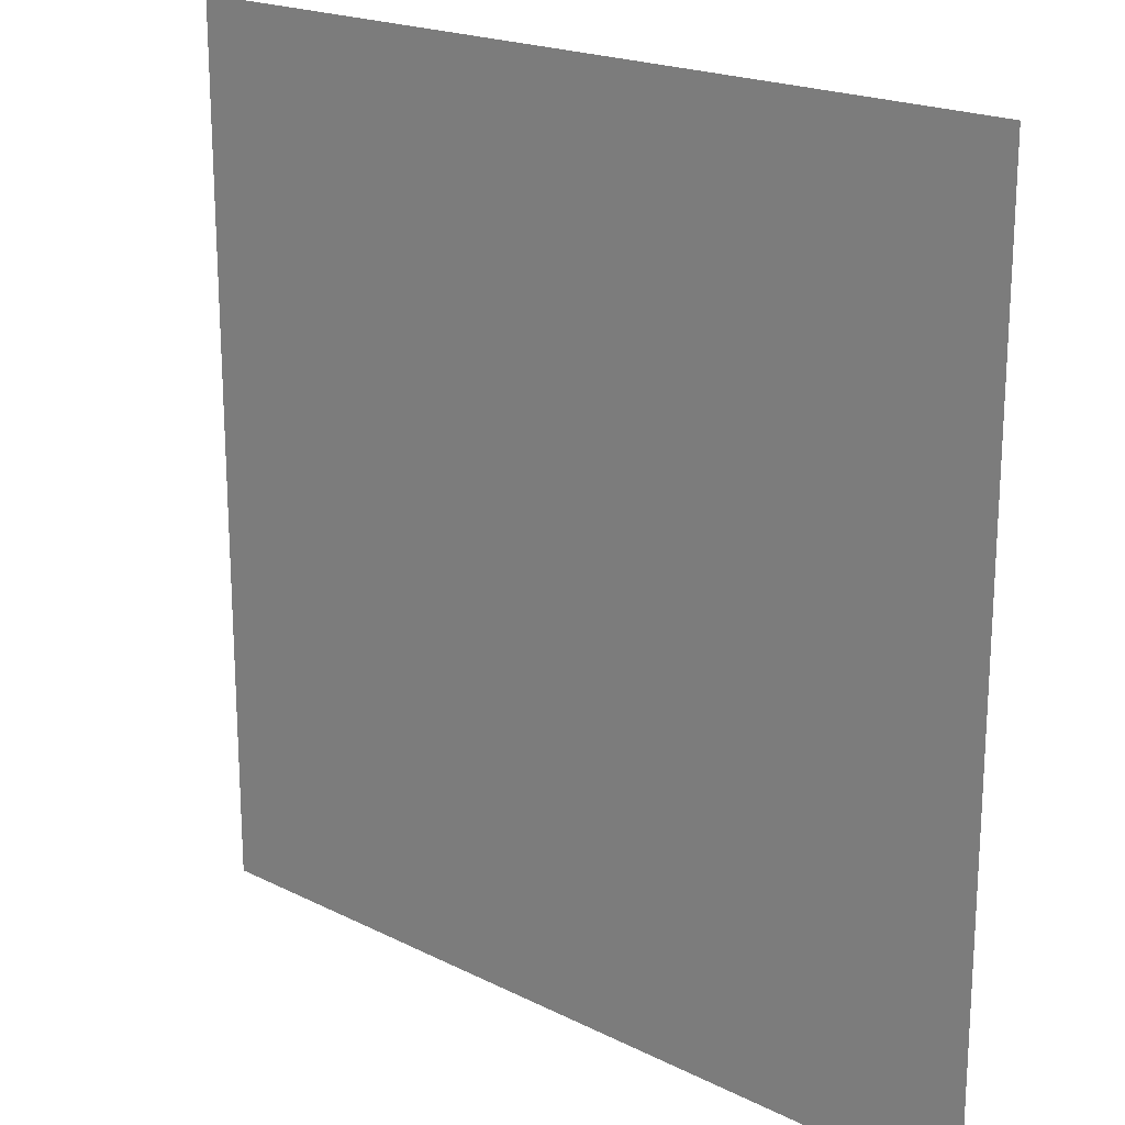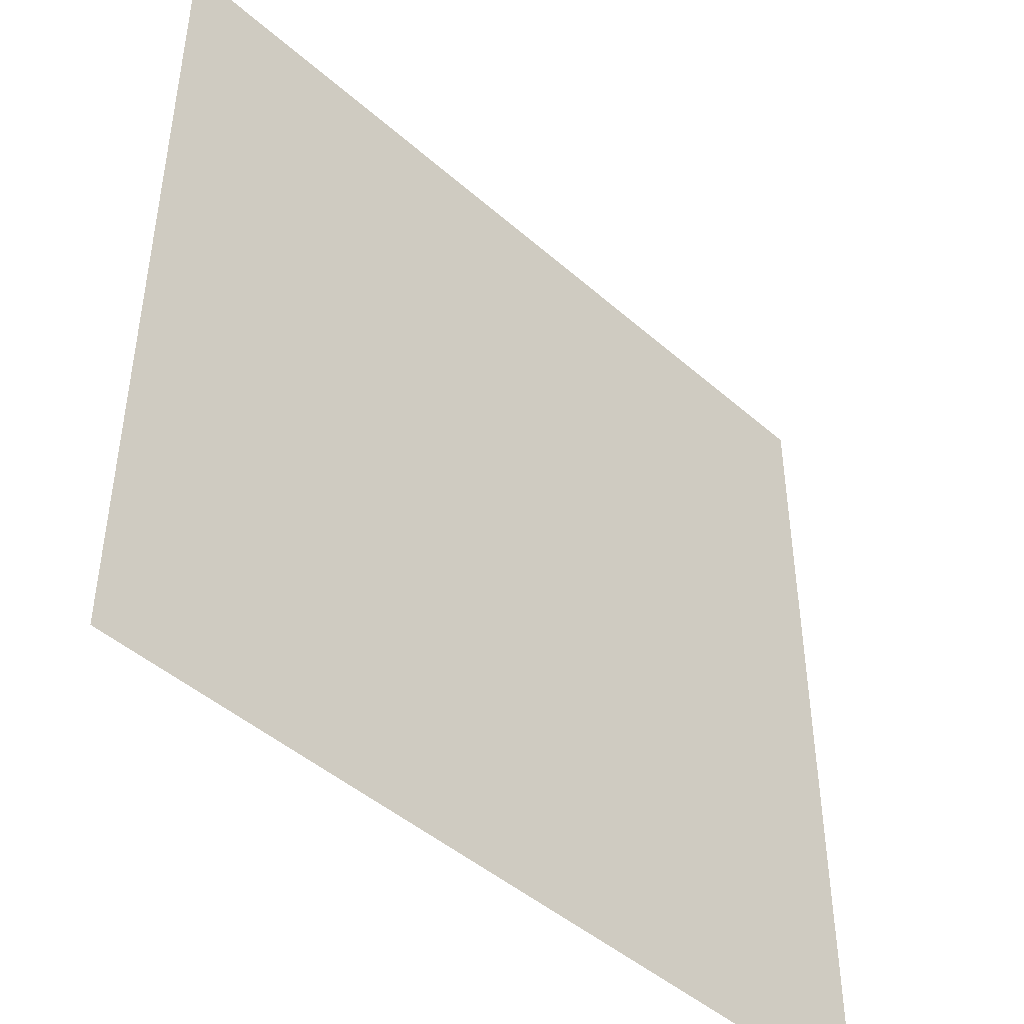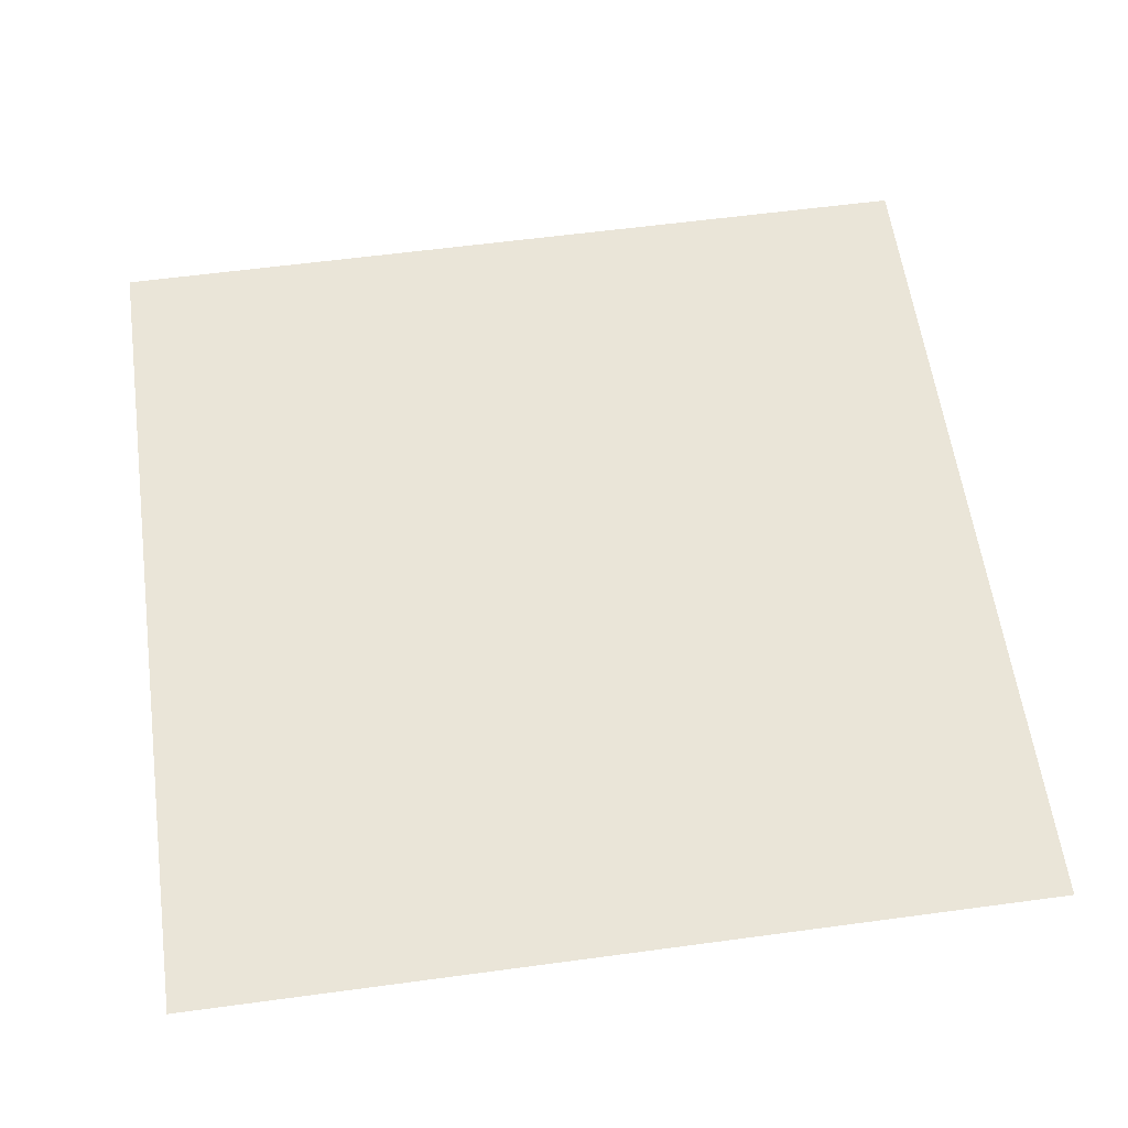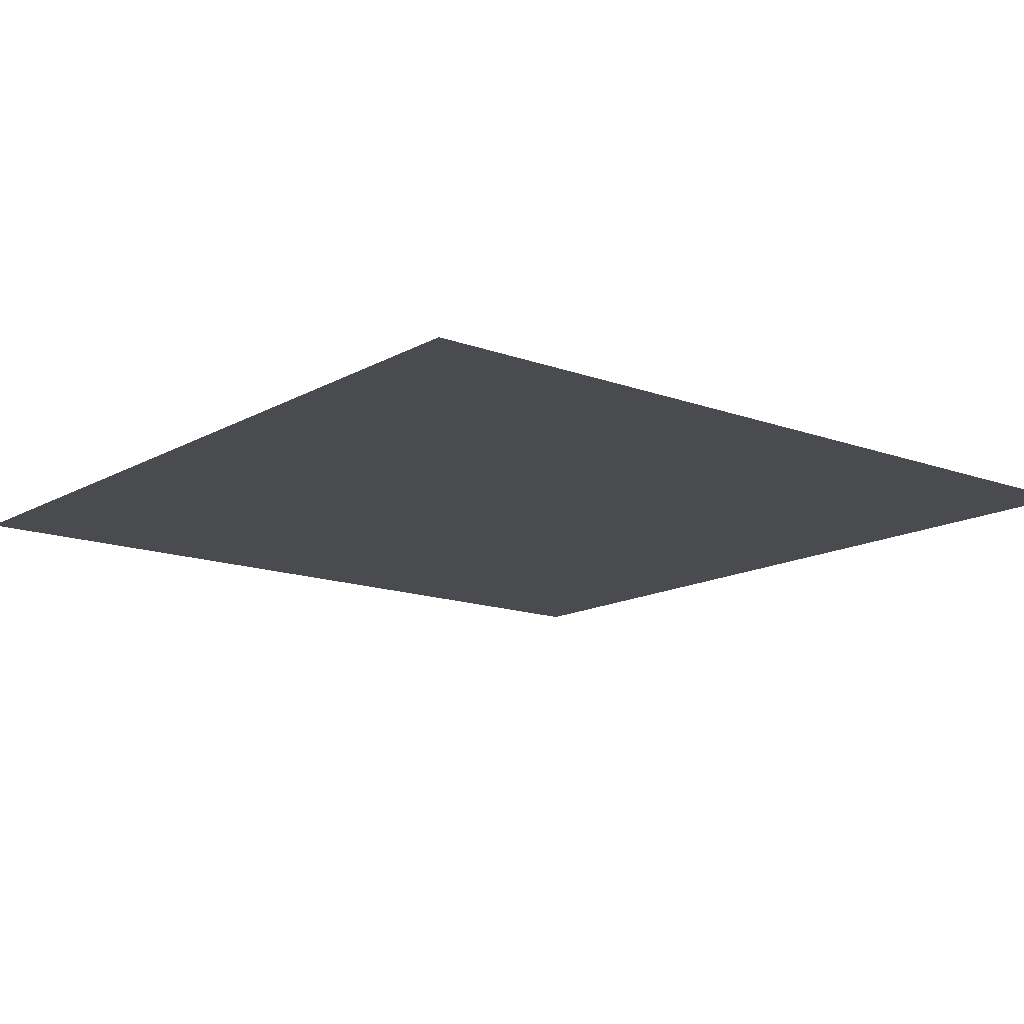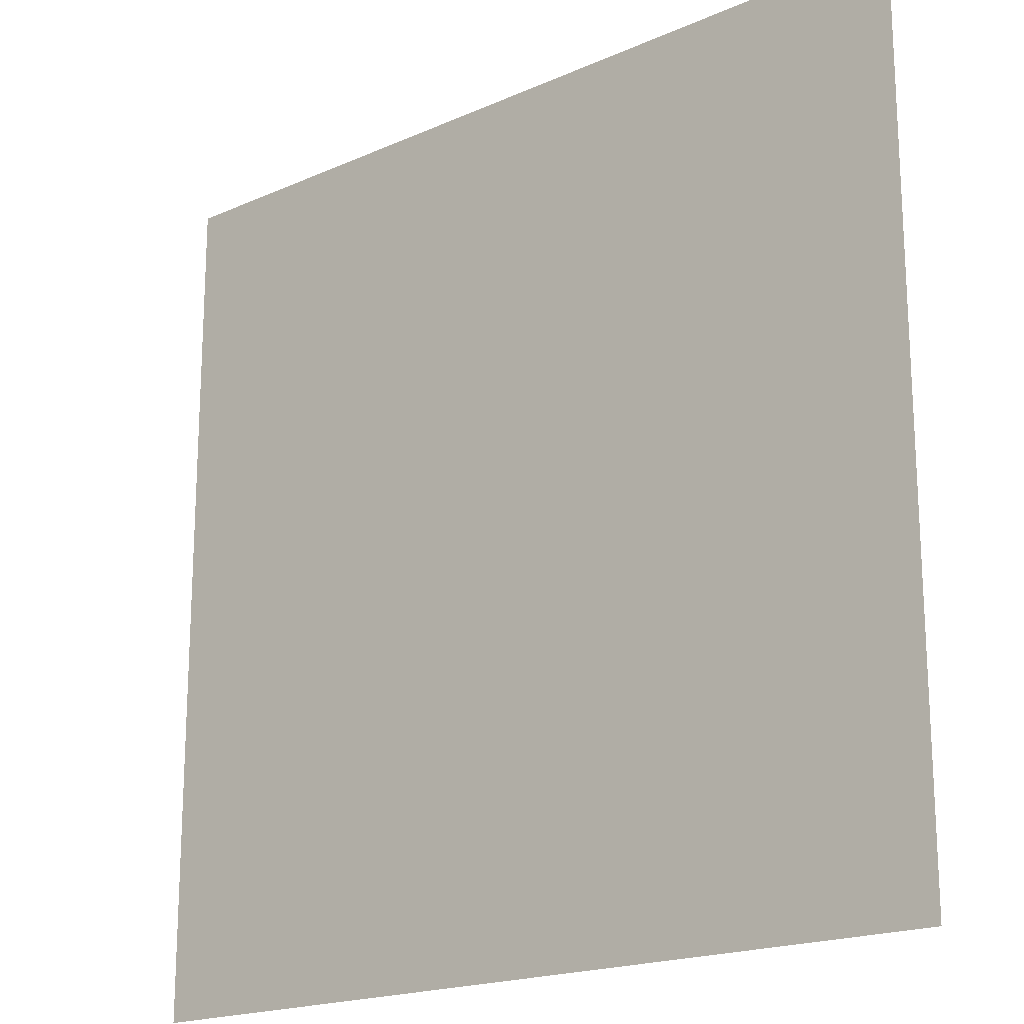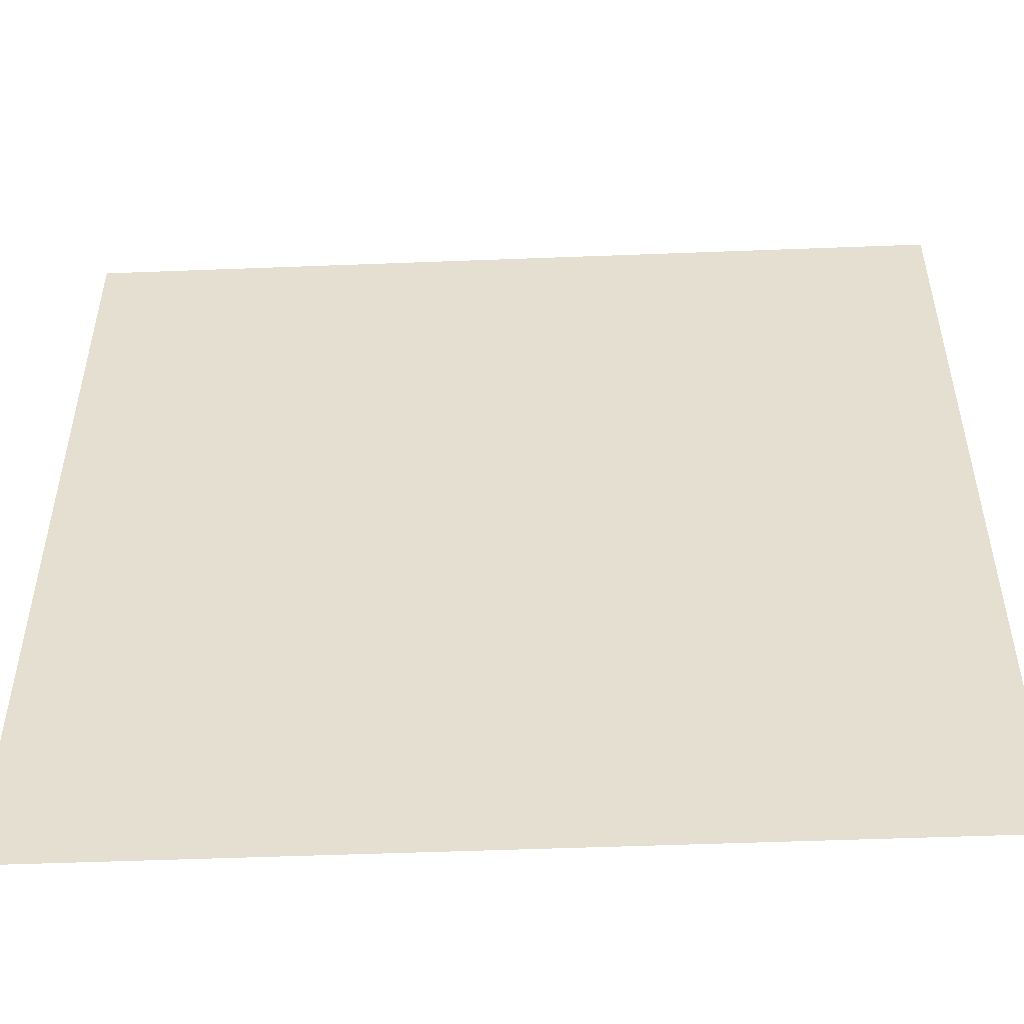
<metadata>
{"format":"obj","ext":"obj","renderer":"f3d","projection":"perspective","resolution":1024,"background":"white","views":[{"elev":19.9,"azim":42.7,"up":"+Y"},{"elev":-45.8,"azim":134.8,"up":"+Y"},{"elev":59.0,"azim":172.1,"up":"+Z"},{"elev":-14.3,"azim":-39.1,"up":"+Z"},{"elev":-18.9,"azim":-139.9,"up":"+Y"},{"elev":-51.6,"azim":2.4,"up":"+Y"}]}
</metadata>
<code>
v 0 0 0
v 1 0 0
v 1 1 0
v 0 1 0
g "Group00"
f 1 2 4
g "Group01"
f 2 3 4

</code>
